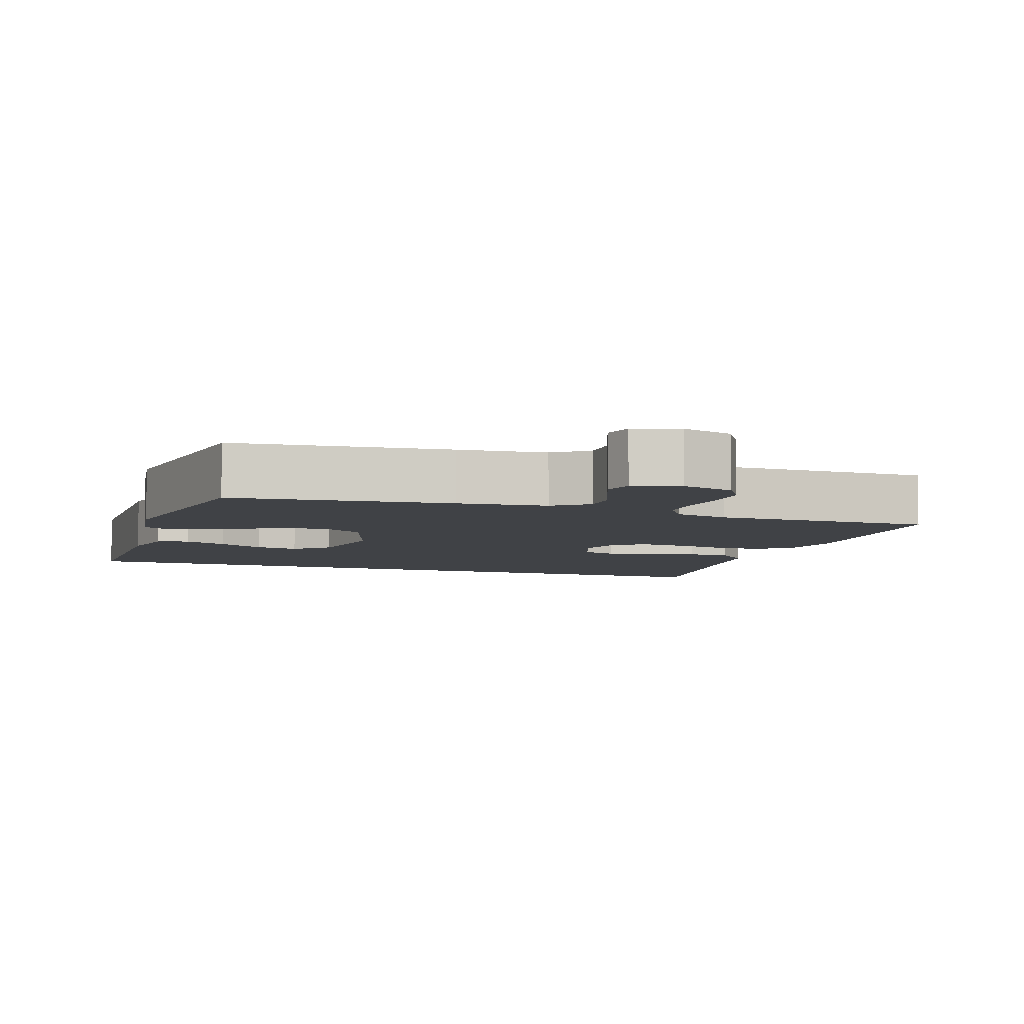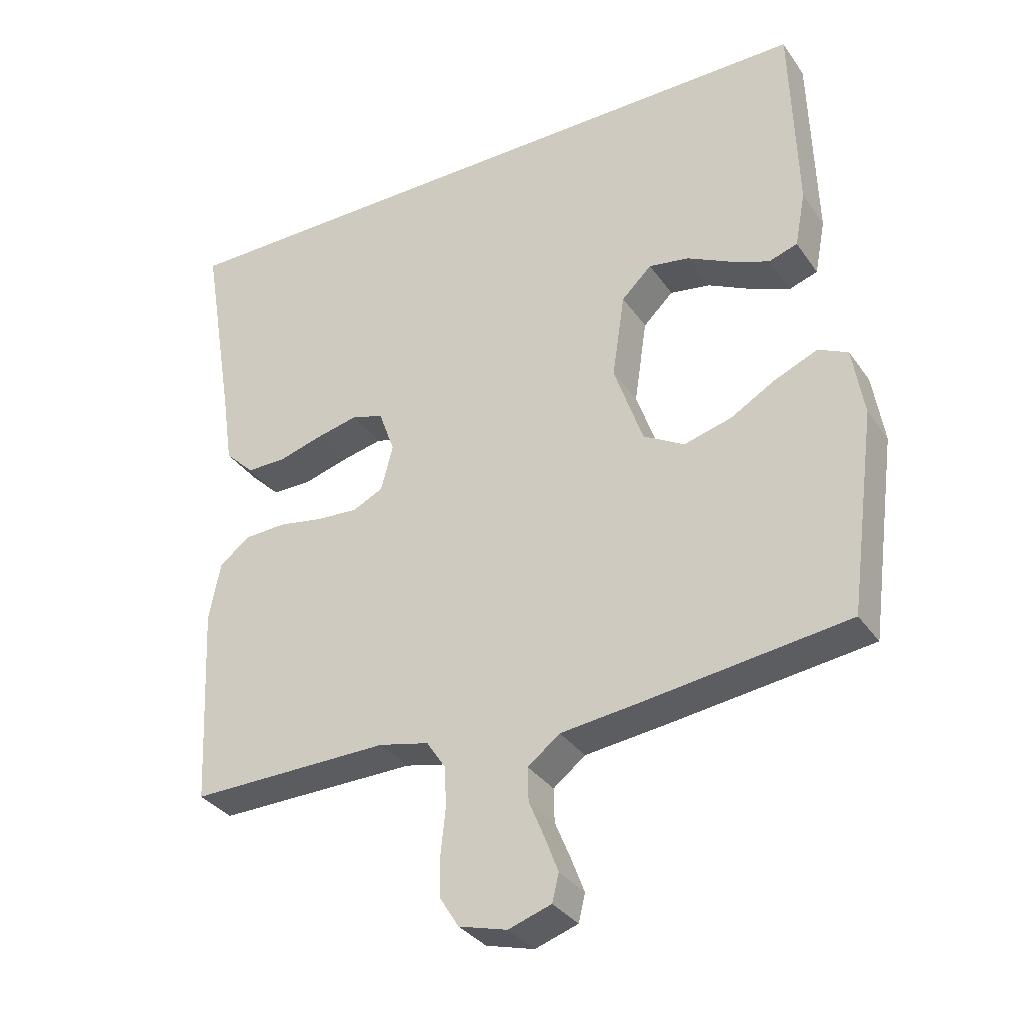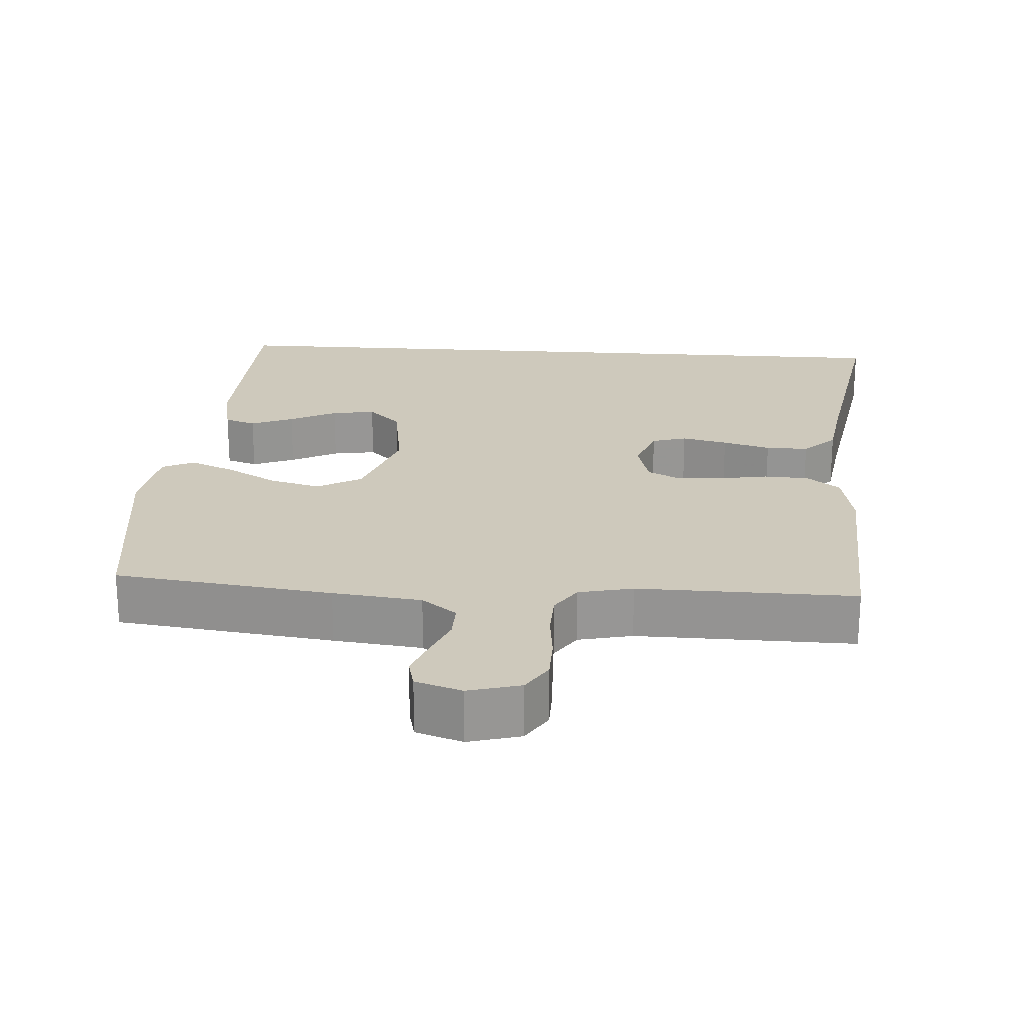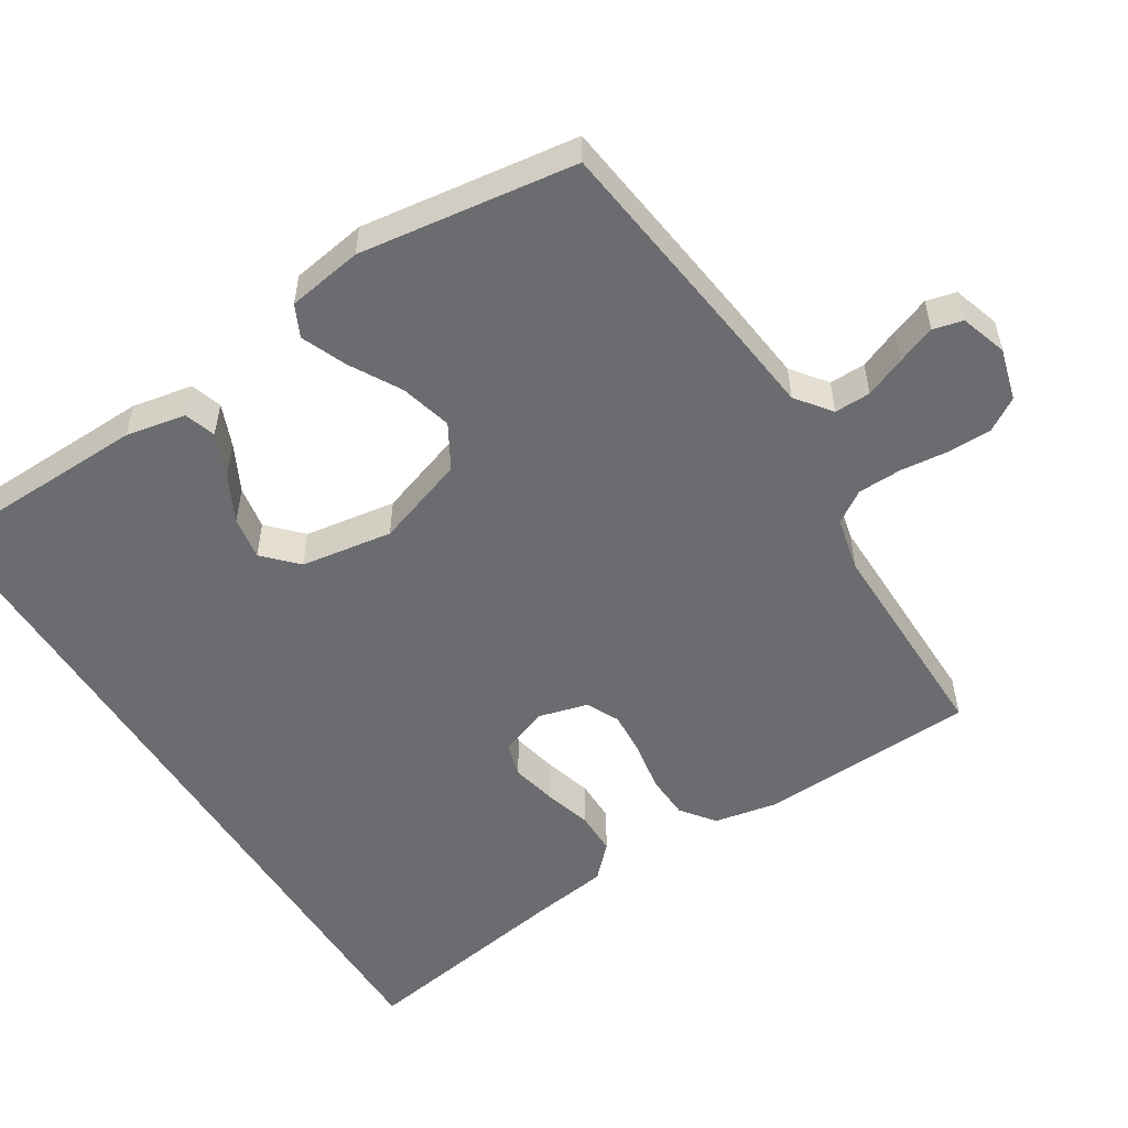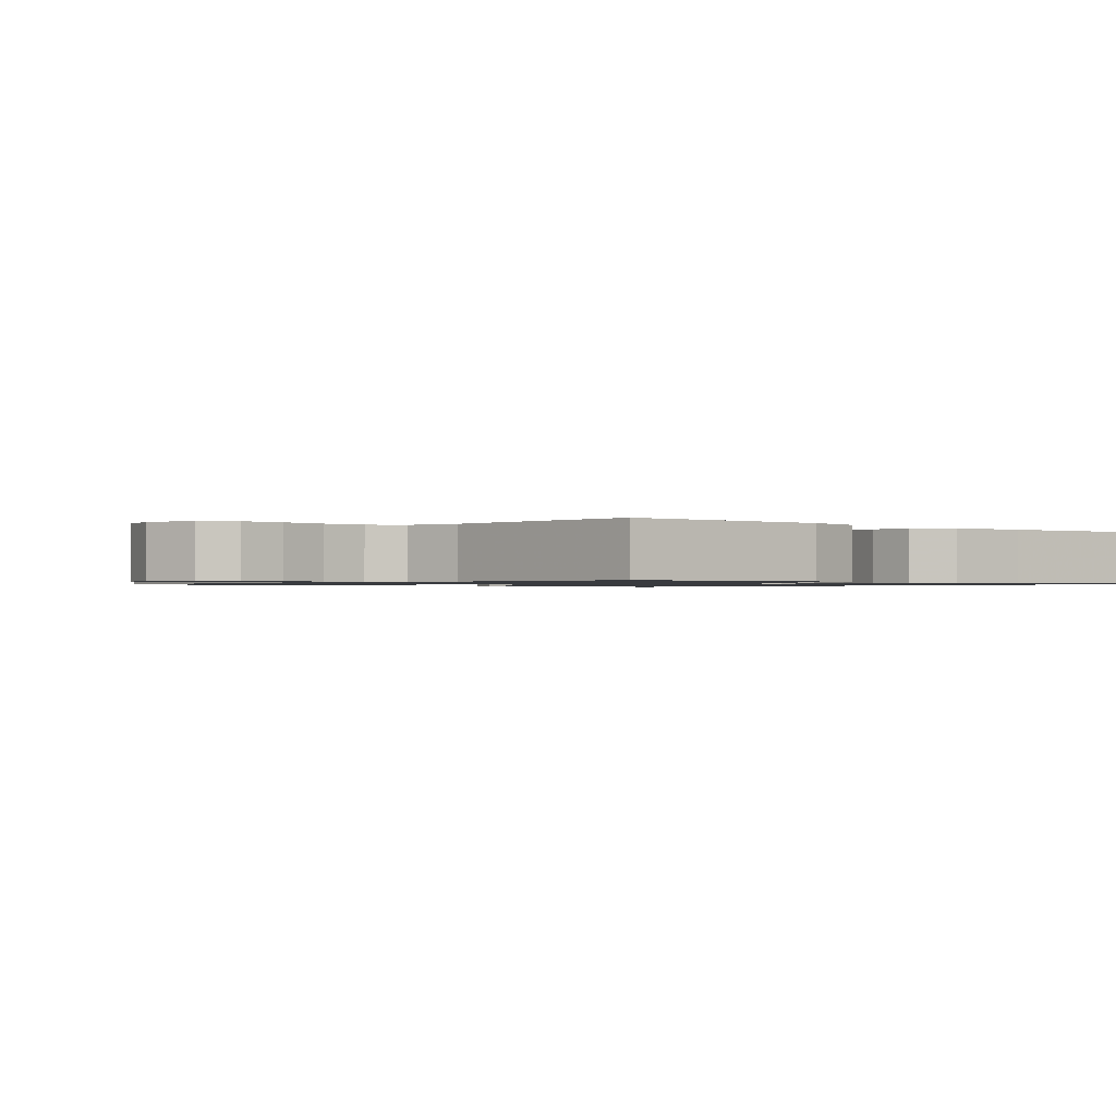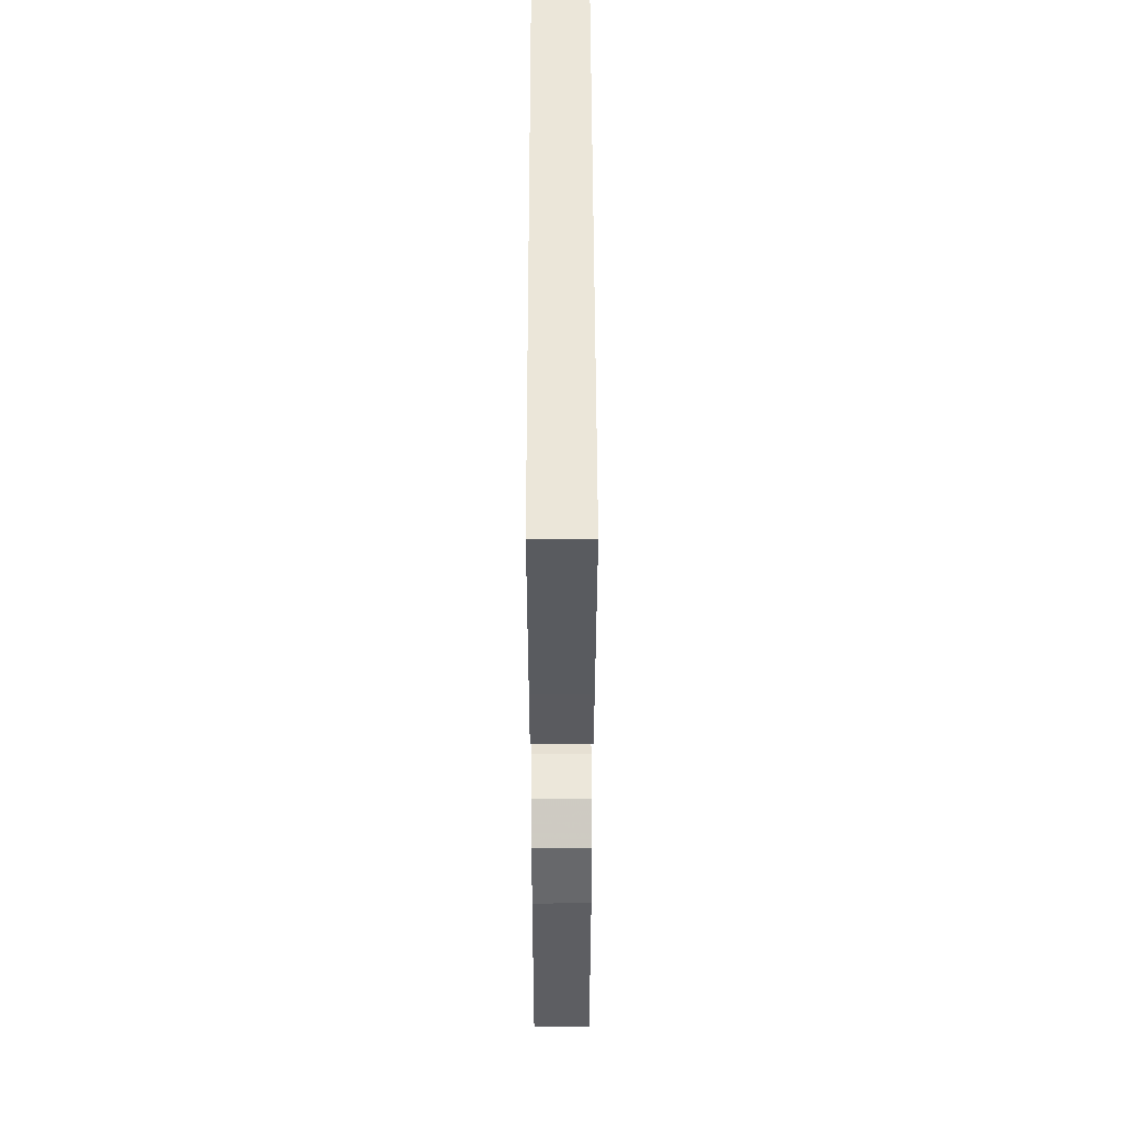
<metadata>
{"format":"obj","ext":"obj","renderer":"f3d","projection":"perspective","resolution":1024,"background":"white","views":[{"elev":-6.1,"azim":160.3,"up":"+Y"},{"elev":-33.7,"azim":29.6,"up":"+Z"},{"elev":22.4,"azim":-176.1,"up":"+Y"},{"elev":-53.7,"azim":121.9,"up":"+Y"},{"elev":-1.0,"azim":-133.1,"up":"+Y"},{"elev":48.4,"azim":-90.1,"up":"+Z"}]}
</metadata>
<code>
v 0.47 0.07 0.5
v 0.479 0.07 0.2
v 0.463 0.07 0.117
v 0.42 0.07 0.103
v 0.361 0.07 0.127
v 0.296 0.07 0.16
v 0.236 0.07 0.17
v 0.191 0.07 0.127
v 0.172 0.07 0
v 0.215 0.07 -0.125
v 0.276 0.07 -0.16
v 0.347 0.07 -0.141
v 0.417 0.07 -0.101
v 0.479 0.07 -0.075
v 0.523 0.07 -0.096
v 0.54 0.07 -0.2
v 0.5 0.07 -0.5
v 0.2 0.07 -0.538
v 0.078 0.07 -0.552
v 0.03 0.07 -0.589
v 0.031 0.07 -0.639
v 0.054 0.07 -0.695
v 0.074 0.07 -0.748
v 0.064 0.07 -0.789
v 0 0.07 -0.81
v -0.072 0.07 -0.79
v -0.1 0.07 -0.745
v -0.101 0.07 -0.684
v -0.094 0.07 -0.618
v -0.096 0.07 -0.557
v -0.125 0.07 -0.513
v -0.2 0.07 -0.496
v -0.5 0.07 -0.5
v -0.515 0.07 -0.2
v -0.498 0.07 -0.112
v -0.452 0.07 -0.077
v -0.39 0.07 -0.074
v -0.322 0.07 -0.086
v -0.26 0.07 -0.09
v -0.215 0.07 -0.068
v -0.197 0.07 0
v -0.221 0.07 0.067
v -0.269 0.07 0.081
v -0.332 0.07 0.067
v -0.398 0.07 0.048
v -0.457 0.07 0.048
v -0.501 0.07 0.091
v -0.517 0.07 0.2
v -0.567 0.07 0.5
v 0.47 0 0.5
v 0.479 0 0.2
v 0.463 0 0.117
v 0.42 0 0.103
v 0.361 0 0.127
v 0.296 0 0.16
v 0.236 0 0.17
v 0.191 0 0.127
v 0.172 0 0
v 0.215 0 -0.125
v 0.276 0 -0.16
v 0.347 0 -0.141
v 0.417 0 -0.101
v 0.479 0 -0.075
v 0.523 0 -0.096
v 0.54 0 -0.2
v 0.5 0 -0.5
v 0.2 0 -0.538
v 0.078 0 -0.552
v 0.03 0 -0.589
v 0.031 0 -0.639
v 0.054 0 -0.695
v 0.074 0 -0.748
v 0.064 0 -0.789
v 0 0 -0.81
v -0.072 0 -0.79
v -0.1 0 -0.745
v -0.101 0 -0.684
v -0.094 0 -0.618
v -0.096 0 -0.557
v -0.125 0 -0.513
v -0.2 0 -0.496
v -0.5 0 -0.5
v -0.515 0 -0.2
v -0.498 0 -0.112
v -0.452 0 -0.077
v -0.39 0 -0.074
v -0.322 0 -0.086
v -0.26 0 -0.09
v -0.215 0 -0.068
v -0.197 0 0
v -0.221 0 0.067
v -0.269 0 0.081
v -0.332 0 0.067
v -0.398 0 0.048
v -0.457 0 0.048
v -0.501 0 0.091
v -0.517 0 0.2
v -0.567 0 0.5
f 48 49 1 2
f 44 45 46 47
f 43 44 47 48
f 42 43 48
f 35 36 37 38
f 35 38 39
f 32 33 34 35
f 31 32 35 39
f 30 31 39 40
f 26 27 28 29
f 26 29 30
f 25 26 30
f 21 22 23 24
f 21 24 25 30
f 16 17 18 19
f 14 15 16 19
f 12 13 14 19
f 11 12 19 20
f 10 11 20
f 9 10 20
f 8 9 20
f 3 4 5 6
f 2 3 6
f 2 6 7
f 48 2 7
f 42 48 7 8
f 41 42 8 20
f 30 40 41
f 20 21 30 41
f 51 50 98 97
f 96 95 94 93
f 97 96 93 92
f 97 92 91
f 87 86 85 84
f 88 87 84
f 84 83 82 81
f 88 84 81 80
f 89 88 80 79
f 78 77 76 75
f 79 78 75
f 79 75 74
f 73 72 71 70
f 79 74 73 70
f 68 67 66 65
f 68 65 64 63
f 68 63 62 61
f 69 68 61 60
f 69 60 59
f 69 59 58
f 69 58 57
f 55 54 53 52
f 55 52 51
f 56 55 51
f 56 51 97
f 57 56 97 91
f 69 57 91 90
f 90 89 79
f 90 79 70 69
f 1 50 51 2
f 2 51 52 3
f 3 52 53 4
f 4 53 54 5
f 5 54 55 6
f 6 55 56 7
f 7 56 57 8
f 8 57 58 9
f 9 58 59 10
f 10 59 60 11
f 11 60 61 12
f 12 61 62 13
f 13 62 63 14
f 14 63 64 15
f 15 64 65 16
f 16 65 66 17
f 17 66 67 18
f 18 67 68 19
f 19 68 69 20
f 20 69 70 21
f 21 70 71 22
f 22 71 72 23
f 23 72 73 24
f 24 73 74 25
f 25 74 75 26
f 26 75 76 27
f 27 76 77 28
f 28 77 78 29
f 29 78 79 30
f 30 79 80 31
f 31 80 81 32
f 32 81 82 33
f 33 82 83 34
f 34 83 84 35
f 35 84 85 36
f 36 85 86 37
f 37 86 87 38
f 38 87 88 39
f 39 88 89 40
f 40 89 90 41
f 41 90 91 42
f 42 91 92 43
f 43 92 93 44
f 44 93 94 45
f 45 94 95 46
f 46 95 96 47
f 47 96 97 48
f 48 97 98 49
f 49 98 50 1

</code>
